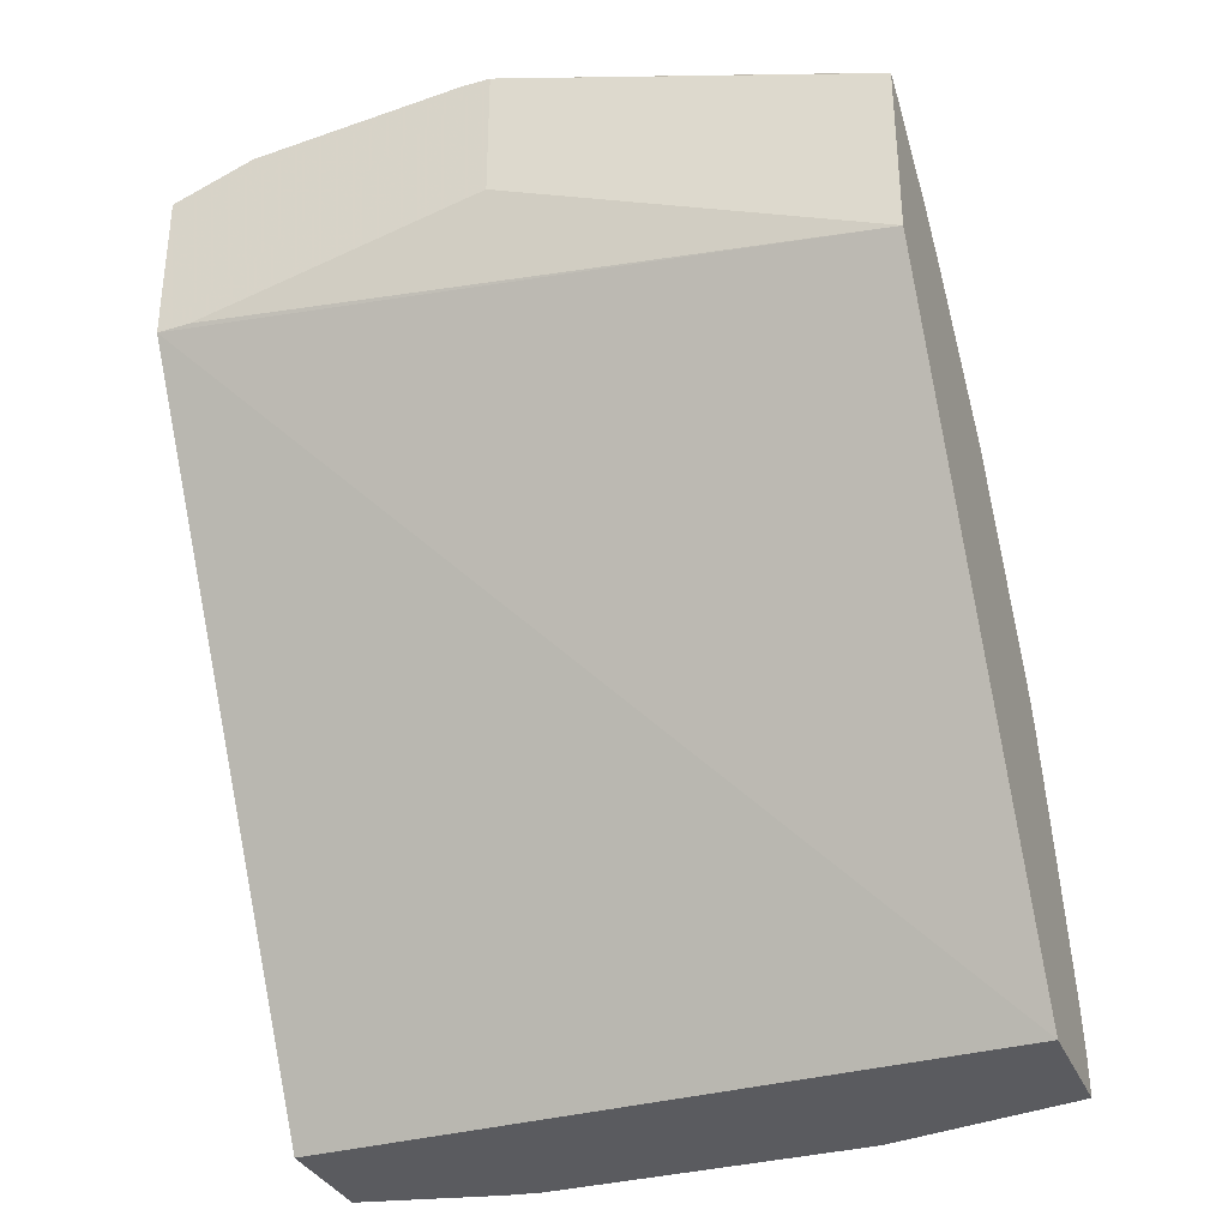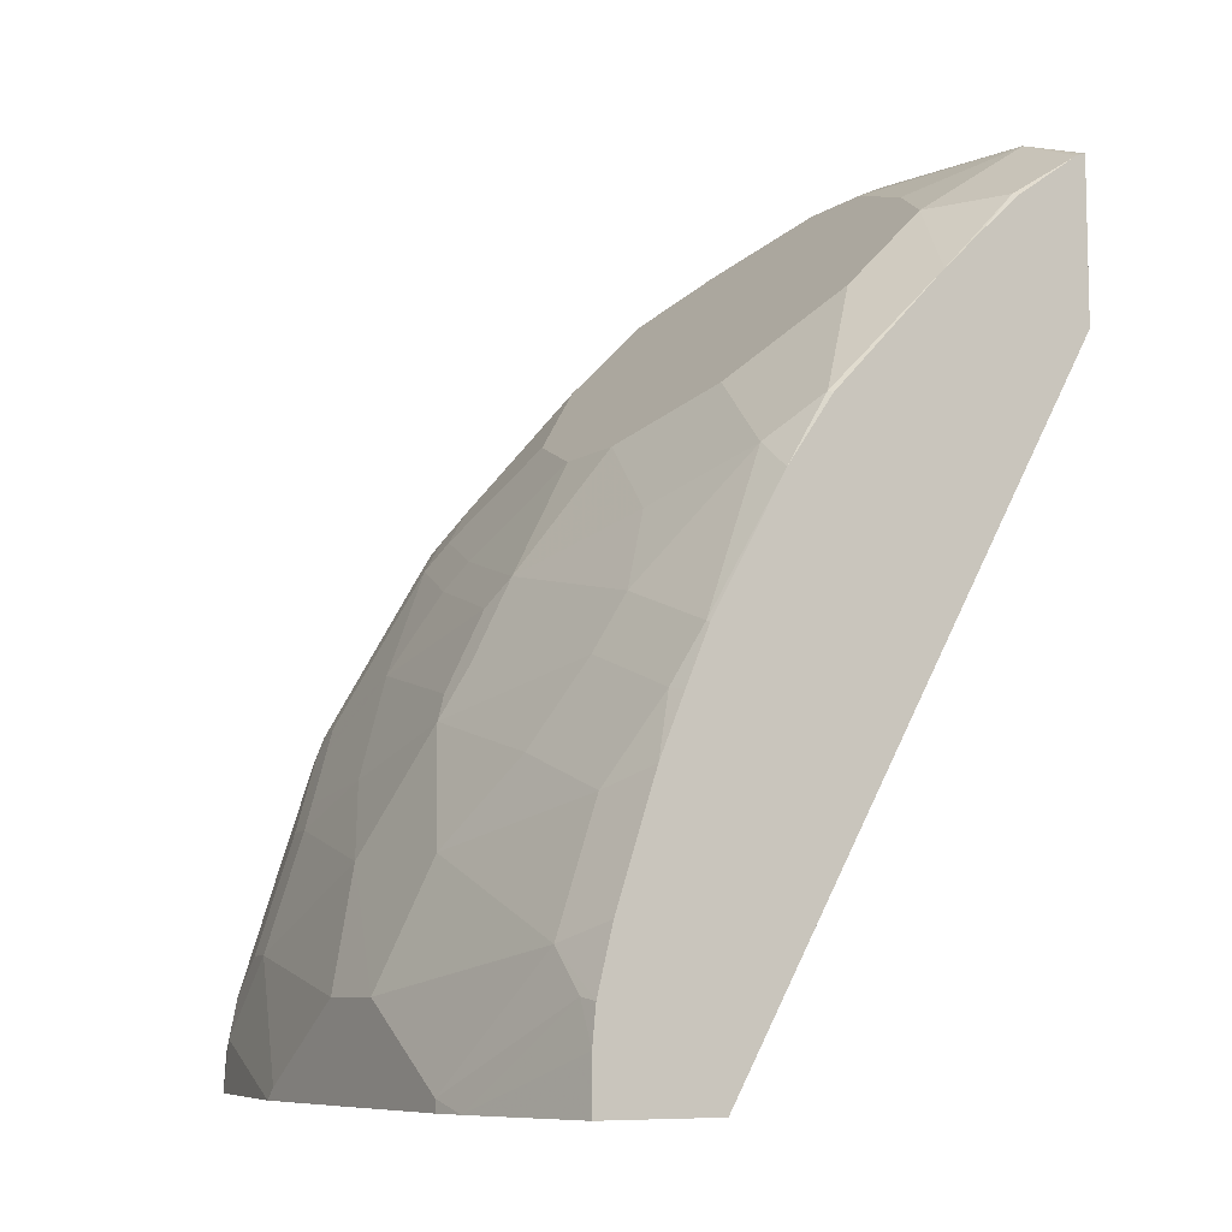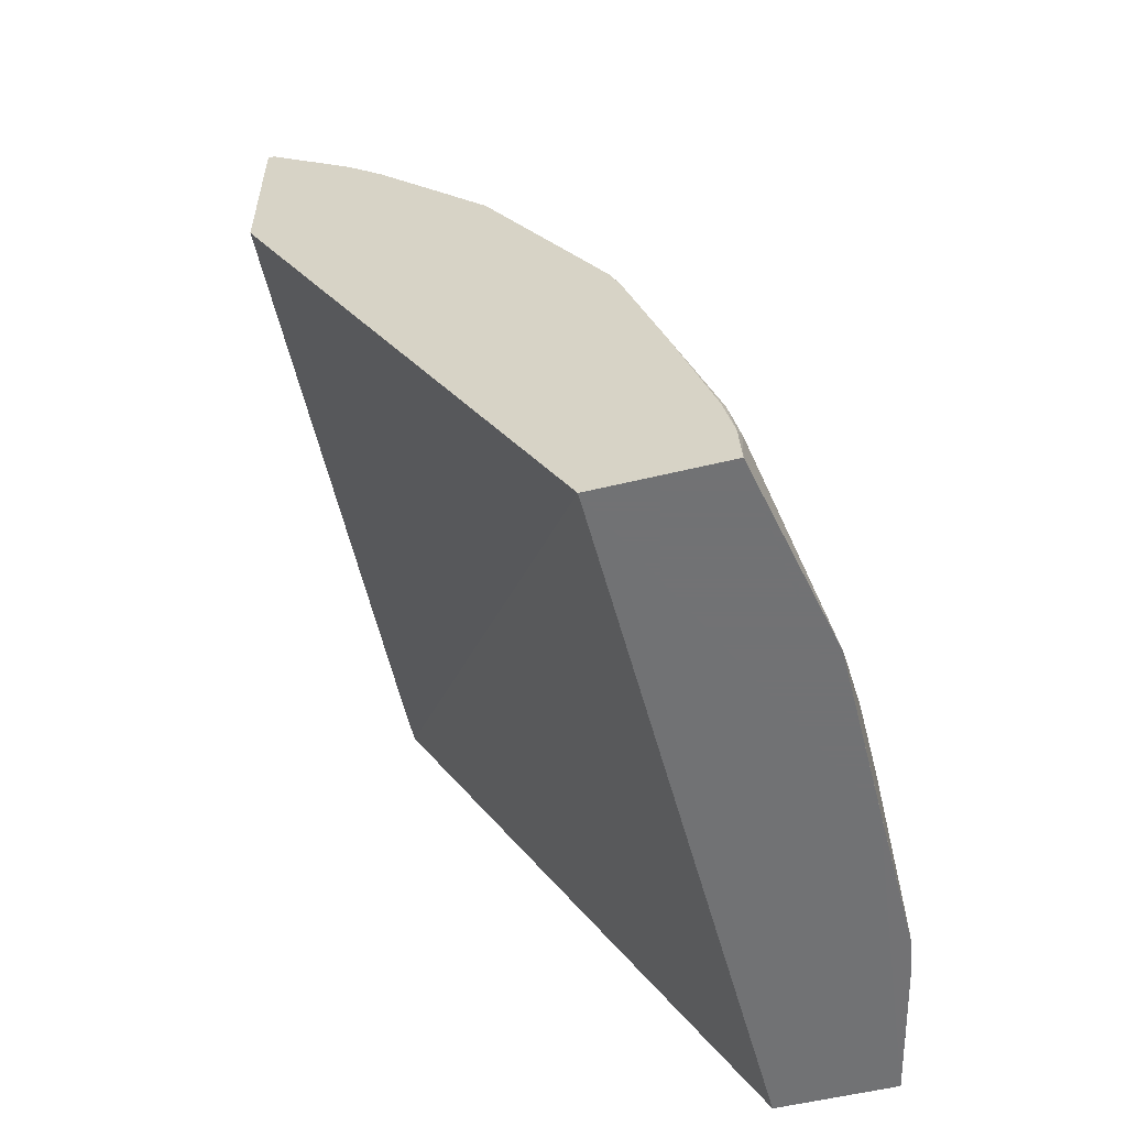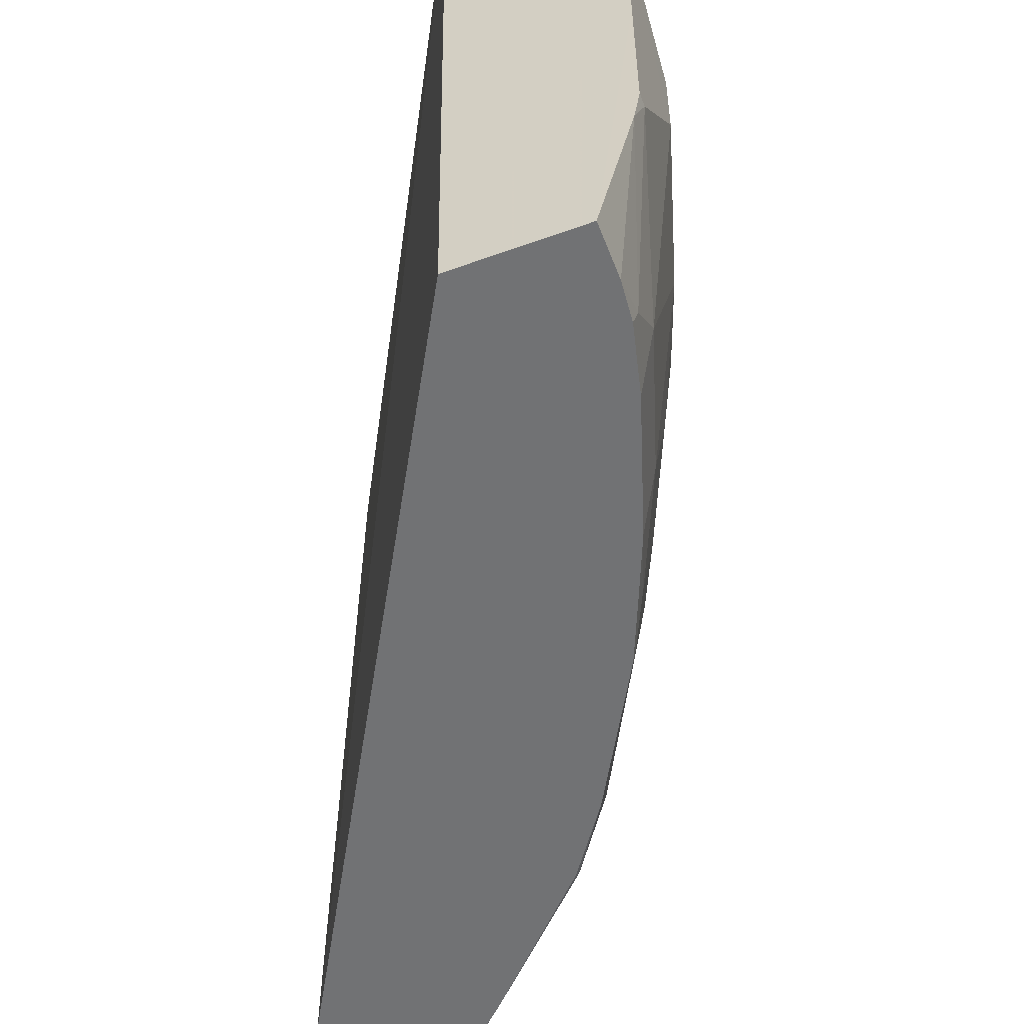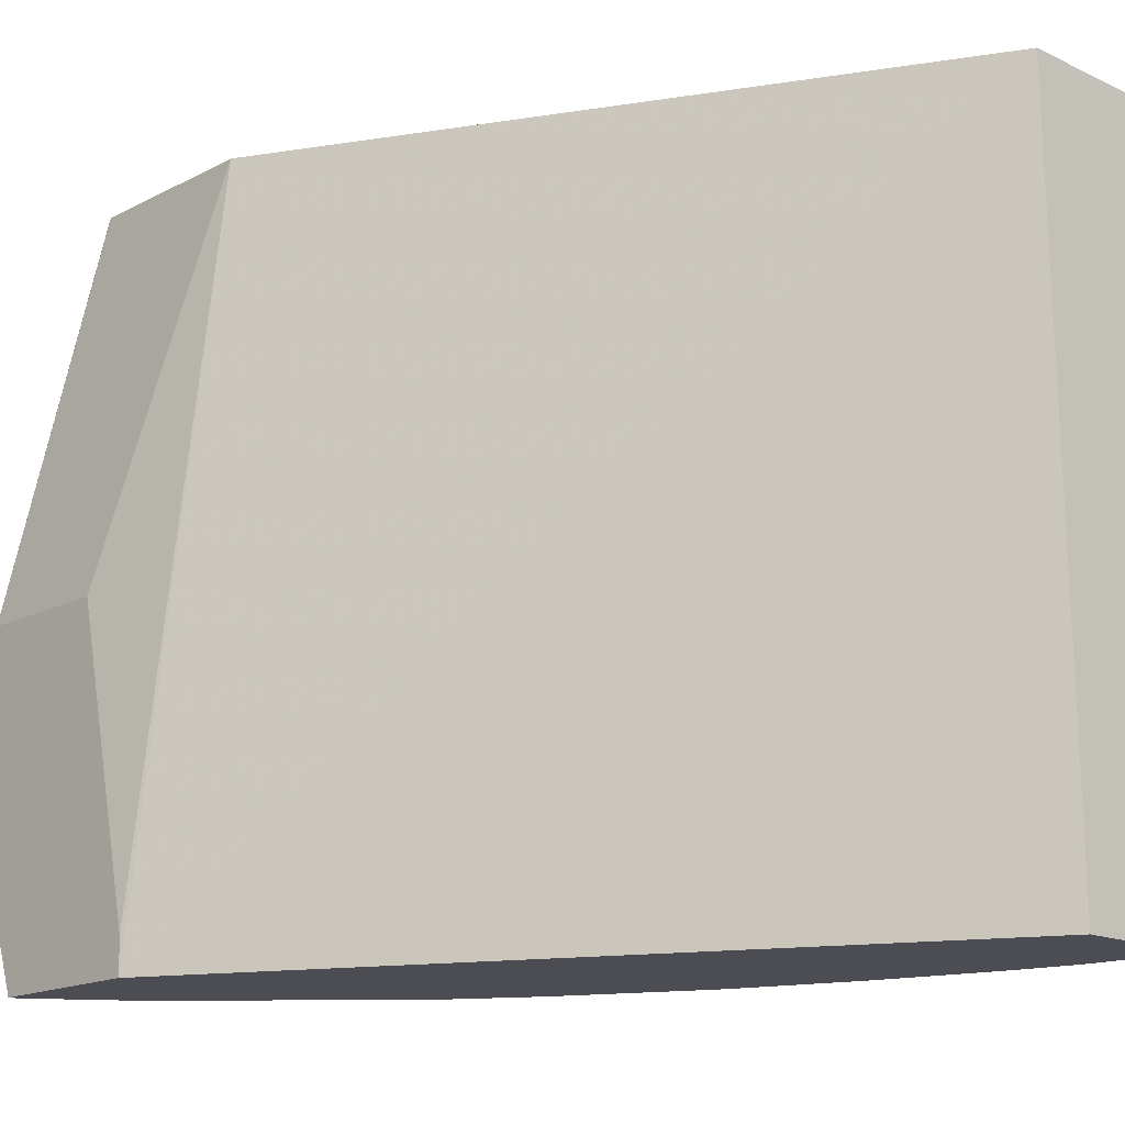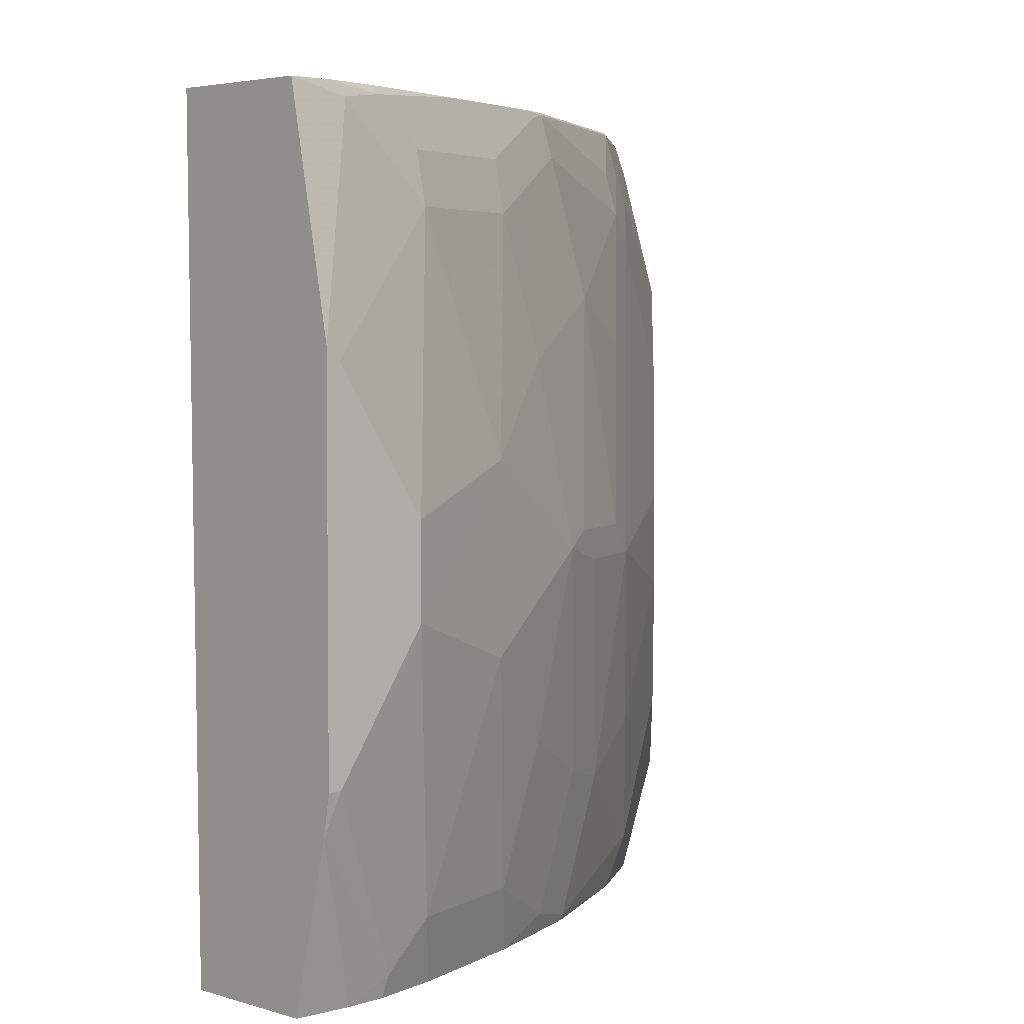
<metadata>
{"format":"obj","ext":"obj","renderer":"f3d","projection":"perspective","resolution":1024,"background":"white","views":[{"elev":-33.2,"azim":-69.1,"up":"+Y"},{"elev":-8.4,"azim":149.1,"up":"+Y"},{"elev":-55.6,"azim":14.3,"up":"+Y"},{"elev":-55.4,"azim":20.9,"up":"+Z"},{"elev":-16.4,"azim":-43.6,"up":"+Z"},{"elev":3.7,"azim":46.9,"up":"+Z"}]}
</metadata>
<code>
v 0.5931 -0.2255 0.1857
v 0.4249 0.08097 0.1857
v 0.4058 0.1109 -0.1687
v 0.4058 0.1115 -0.1514
v 0.4058 0.1464 -0.001947
v 0.4249 0.1706 0.1857
v 0.6573 -0.2049 0.1857
v 0.5485 0.04903 0.1857
v 0.4825 0.1232 0.1857
v 0.473 0.1327 0.1857
v 0.4287 0.1692 0.1857
v 0.4291 0.1696 0.1846
v 0.4491 0.1696 0.1447
v 0.4249 0.1795 0.1611
v 0.4524 0.173 0.1264
v 0.4249 0.1867 0.1339
v 0.4325 0.1929 0.0865
v 0.4657 0.1663 0.1131
v 0.4857 0.1264 0.173
v 0.492 0.1137 0.1857
v 0.5489 0.04988 0.1846
v 0.6088 -0.04986 0.1846
v 0.5689 0.02991 0.1647
v 0.5722 0.03326 0.1464
v 0.6121 -0.04656 0.1663
v 0.6121 -0.0266 0.1064
v 0.6187 -0.05985 0.1597
v 0.6138 -0.05985 0.1821
v 0.6138 -0.0634 0.1857
v 0.6083 -0.05071 0.1857
v 0.6523 -0.1825 0.1857
v 0.6337 -0.1233 0.1857
v 0.6537 -0.1796 0.1821
v 0.6587 -0.1996 0.1796
v 0.6587 -0.1597 0.1397
v 0.6786 -0.2195 0.07985
v 0.6786 -0.2255 0.08574
v 0.6586 -0.2255 0.1857
v 0.6786 -0.2255 -0.00193
v 0.6786 -0.2254 -0.07984
v 0.6786 -0.1796 -0.01997
v 0.6786 -0.1796 0.01996
v 0.6587 -0.1197 0.03992
v 0.6387 -0.05985 1.642e-05
v 0.6587 -0.1197 -0.03993
v 0.6587 -0.1596 -0.1397
v 0.6786 -0.2195 -0.07984
v 0.6758 -0.2254 -0.09698
v 0.6587 -0.1796 -0.1597
v 0.6569 -0.1814 -0.1687
v 0.6587 -0.1996 -0.1687
v 0.6587 -0.2254 -0.1687
v 0.598 -0.2254 -0.1687
v 0.5679 0.03187 -0.1687
v 0.6292 -0.09076 -0.1687
v 0.6492 -0.1506 -0.1687
v 0.6387 -0.0998 -0.1397
v 0.6387 -0.07982 -0.07984
v 0.6188 -0.03991 -0.09979
v 0.6055 -0.01328 -0.1065
v 0.6188 -0.05985 -0.1597
v 0.6055 -0.03325 -0.1663
v 0.6169 -0.06166 -0.1687
v 0.605 -0.03373 -0.1687
v 0.5655 0.04657 -0.1464
v 0.5855 0.02659 -0.08649
v 0.6055 0.006614 -0.006664
v 0.6254 -0.03325 -0.006664
v 0.6321 -0.04656 0.006665
v 0.6121 -0.006675 0.006665
v 0.5921 0.01329 0.0865
v 0.5855 0.02657 0.0732
v 0.5655 0.0665 0.01331
v 0.5456 0.08647 0.0732
v 0.5655 0.04654 0.1331
v 0.5456 0.0665 0.153
v 0.5057 0.1264 0.1131
v 0.4458 0.1863 -0.08649
v 0.4258 0.2063 -0.02663
v 0.4059 0.2063 -0.1264
v 0.4658 0.1663 -0.1264
v 0.5057 0.1264 -0.1264
v 0.5256 0.1064 -0.1065
v 0.5456 0.08648 -0.08649
v 0.5655 0.0665 -0.02663
v 0.5456 0.0665 -0.1663
v 0.4857 0.1264 -0.1687
v 0.5444 0.06533 -0.1687
v 0.5622 0.04324 -0.163
v 0.4092 0.1896 -0.1687
v 0.4446 0.1651 -0.1687
v 0.4653 0.1459 -0.1687
v 0.4458 0.1663 -0.1663
v 0.4111 0.1887 -0.1687
v 0.4082 0.1901 -0.1687
v 0.4058 0.1907 -0.1687
v 0.4058 0.2162 -0.001947
v 0.4058 0.2063 -0.1263
v 0.4058 0.2162 -0.01669
v 0.4249 0.2067 0.01418
v 0.4249 0.1967 0.08275
v 0.4458 0.1863 0.0732
v 0.4258 0.2062 0.01331
v 0.4258 0.2063 -0.001947
v 0.4249 0.1717 0.1836
v 0.5522 0.05322 0.1663
v 0.6387 -0.07981 0.07985
v 0.6387 -0.09978 0.1397
v 0.6537 -0.1597 0.1622
v 0.6337 -0.09978 0.1622
v 0.6321 -0.08645 0.1464
f 86 89 54
f 86 65 89
f 88 86 54
f 84 65 83
f 88 87 86
f 86 87 82
f 86 82 65
f 82 83 65
f 89 65 54
f 88 54 87
f 87 54 90
f 95 96 80
f 92 87 91
f 92 93 87
f 92 91 93
f 94 93 91
f 94 81 93
f 94 80 81
f 94 90 80
f 94 91 90
f 95 80 90
f 85 73 67
f 95 90 96
f 91 87 90
f 85 67 66
f 72 75 24
f 85 65 84
f 96 90 3
f 70 71 26
f 71 24 26
f 71 72 24
f 71 67 72
f 72 67 73
f 72 73 74
f 72 74 75
f 75 76 24
f 75 74 76
f 77 76 74
f 85 66 65
f 77 19 76
f 78 18 77
f 78 79 18
f 78 80 79
f 78 81 80
f 78 82 81
f 78 83 82
f 78 77 83
f 77 84 83
f 77 74 84
f 84 74 73
f 85 84 73
f 77 18 19
f 96 3 97
f 108 35 43
f 98 80 96
f 93 81 87
f 82 87 81
f 76 19 21
f 76 21 106
f 76 106 24
f 24 106 21
f 107 44 26
f 107 43 44
f 108 43 107
f 108 109 35
f 108 110 109
f 108 111 110
f 108 107 111
f 107 26 111
f 36 42 35
f 27 28 111
f 110 111 28
f 110 28 29
f 110 29 33
f 110 33 109
f 33 35 109
f 43 35 42
f 70 67 71
f 53 39 1
f 3 53 1
f 3 54 53
f 90 54 3
f 99 80 98
f 99 79 80
f 99 100 79
f 99 97 100
f 99 98 97
f 100 97 101
f 100 101 17
f 102 100 17
f 103 100 102
f 103 104 100
f 103 18 104
f 98 96 97
f 103 102 18
f 79 104 18
f 79 100 104
f 101 16 17
f 101 97 16
f 14 16 97
f 105 14 97
f 12 14 105
f 12 105 6
f 105 97 6
f 6 97 5
f 3 5 97
f 102 17 18
f 69 67 70
f 27 111 26
f 69 26 44
f 22 21 8
f 23 21 22
f 23 24 21
f 23 22 24
f 25 24 22
f 25 26 24
f 25 27 26
f 25 22 28
f 22 29 28
f 30 29 22
f 30 8 29
f 30 22 8
f 29 8 7
f 31 29 7
f 32 29 31
f 32 33 29
f 32 31 33
f 31 7 33
f 34 33 7
f 34 35 33
f 34 36 35
f 34 37 36
f 34 38 37
f 20 9 8
f 20 8 21
f 20 21 19
f 20 19 9
f 69 70 26
f 2 3 1
f 4 3 2
f 4 5 3
f 4 2 5
f 2 6 5
f 2 1 6
f 6 1 7
f 8 6 7
f 9 6 8
f 10 6 9
f 34 7 38
f 11 6 10
f 11 10 12
f 13 12 10
f 13 14 12
f 15 14 13
f 15 16 14
f 15 17 16
f 15 18 17
f 15 13 18
f 13 19 18
f 13 10 19
f 10 9 19
f 11 12 6
f 38 7 1
f 25 28 27
f 37 38 39
f 45 57 58
f 45 58 44
f 59 44 58
f 59 60 44
f 61 60 59
f 61 62 60
f 63 62 61
f 63 64 62
f 63 55 64
f 63 61 55
f 61 57 55
f 45 46 57
f 61 58 57
f 57 56 55
f 64 55 54
f 64 54 62
f 38 1 39
f 60 62 65
f 60 65 66
f 60 66 67
f 68 60 67
f 68 44 60
f 68 67 44
f 69 44 67
f 61 59 58
f 57 46 56
f 62 54 65
f 56 50 55
f 56 46 50
f 40 37 39
f 41 37 40
f 41 36 37
f 41 42 36
f 41 44 43
f 41 45 44
f 41 46 45
f 41 47 46
f 41 40 47
f 48 47 40
f 49 47 48
f 41 43 42
f 49 50 46
f 49 46 47
f 50 53 54
f 52 53 50
f 55 50 54
f 48 40 39
f 52 39 53
f 51 49 48
f 51 48 52
f 51 52 50
f 51 50 49
f 48 39 52

</code>
